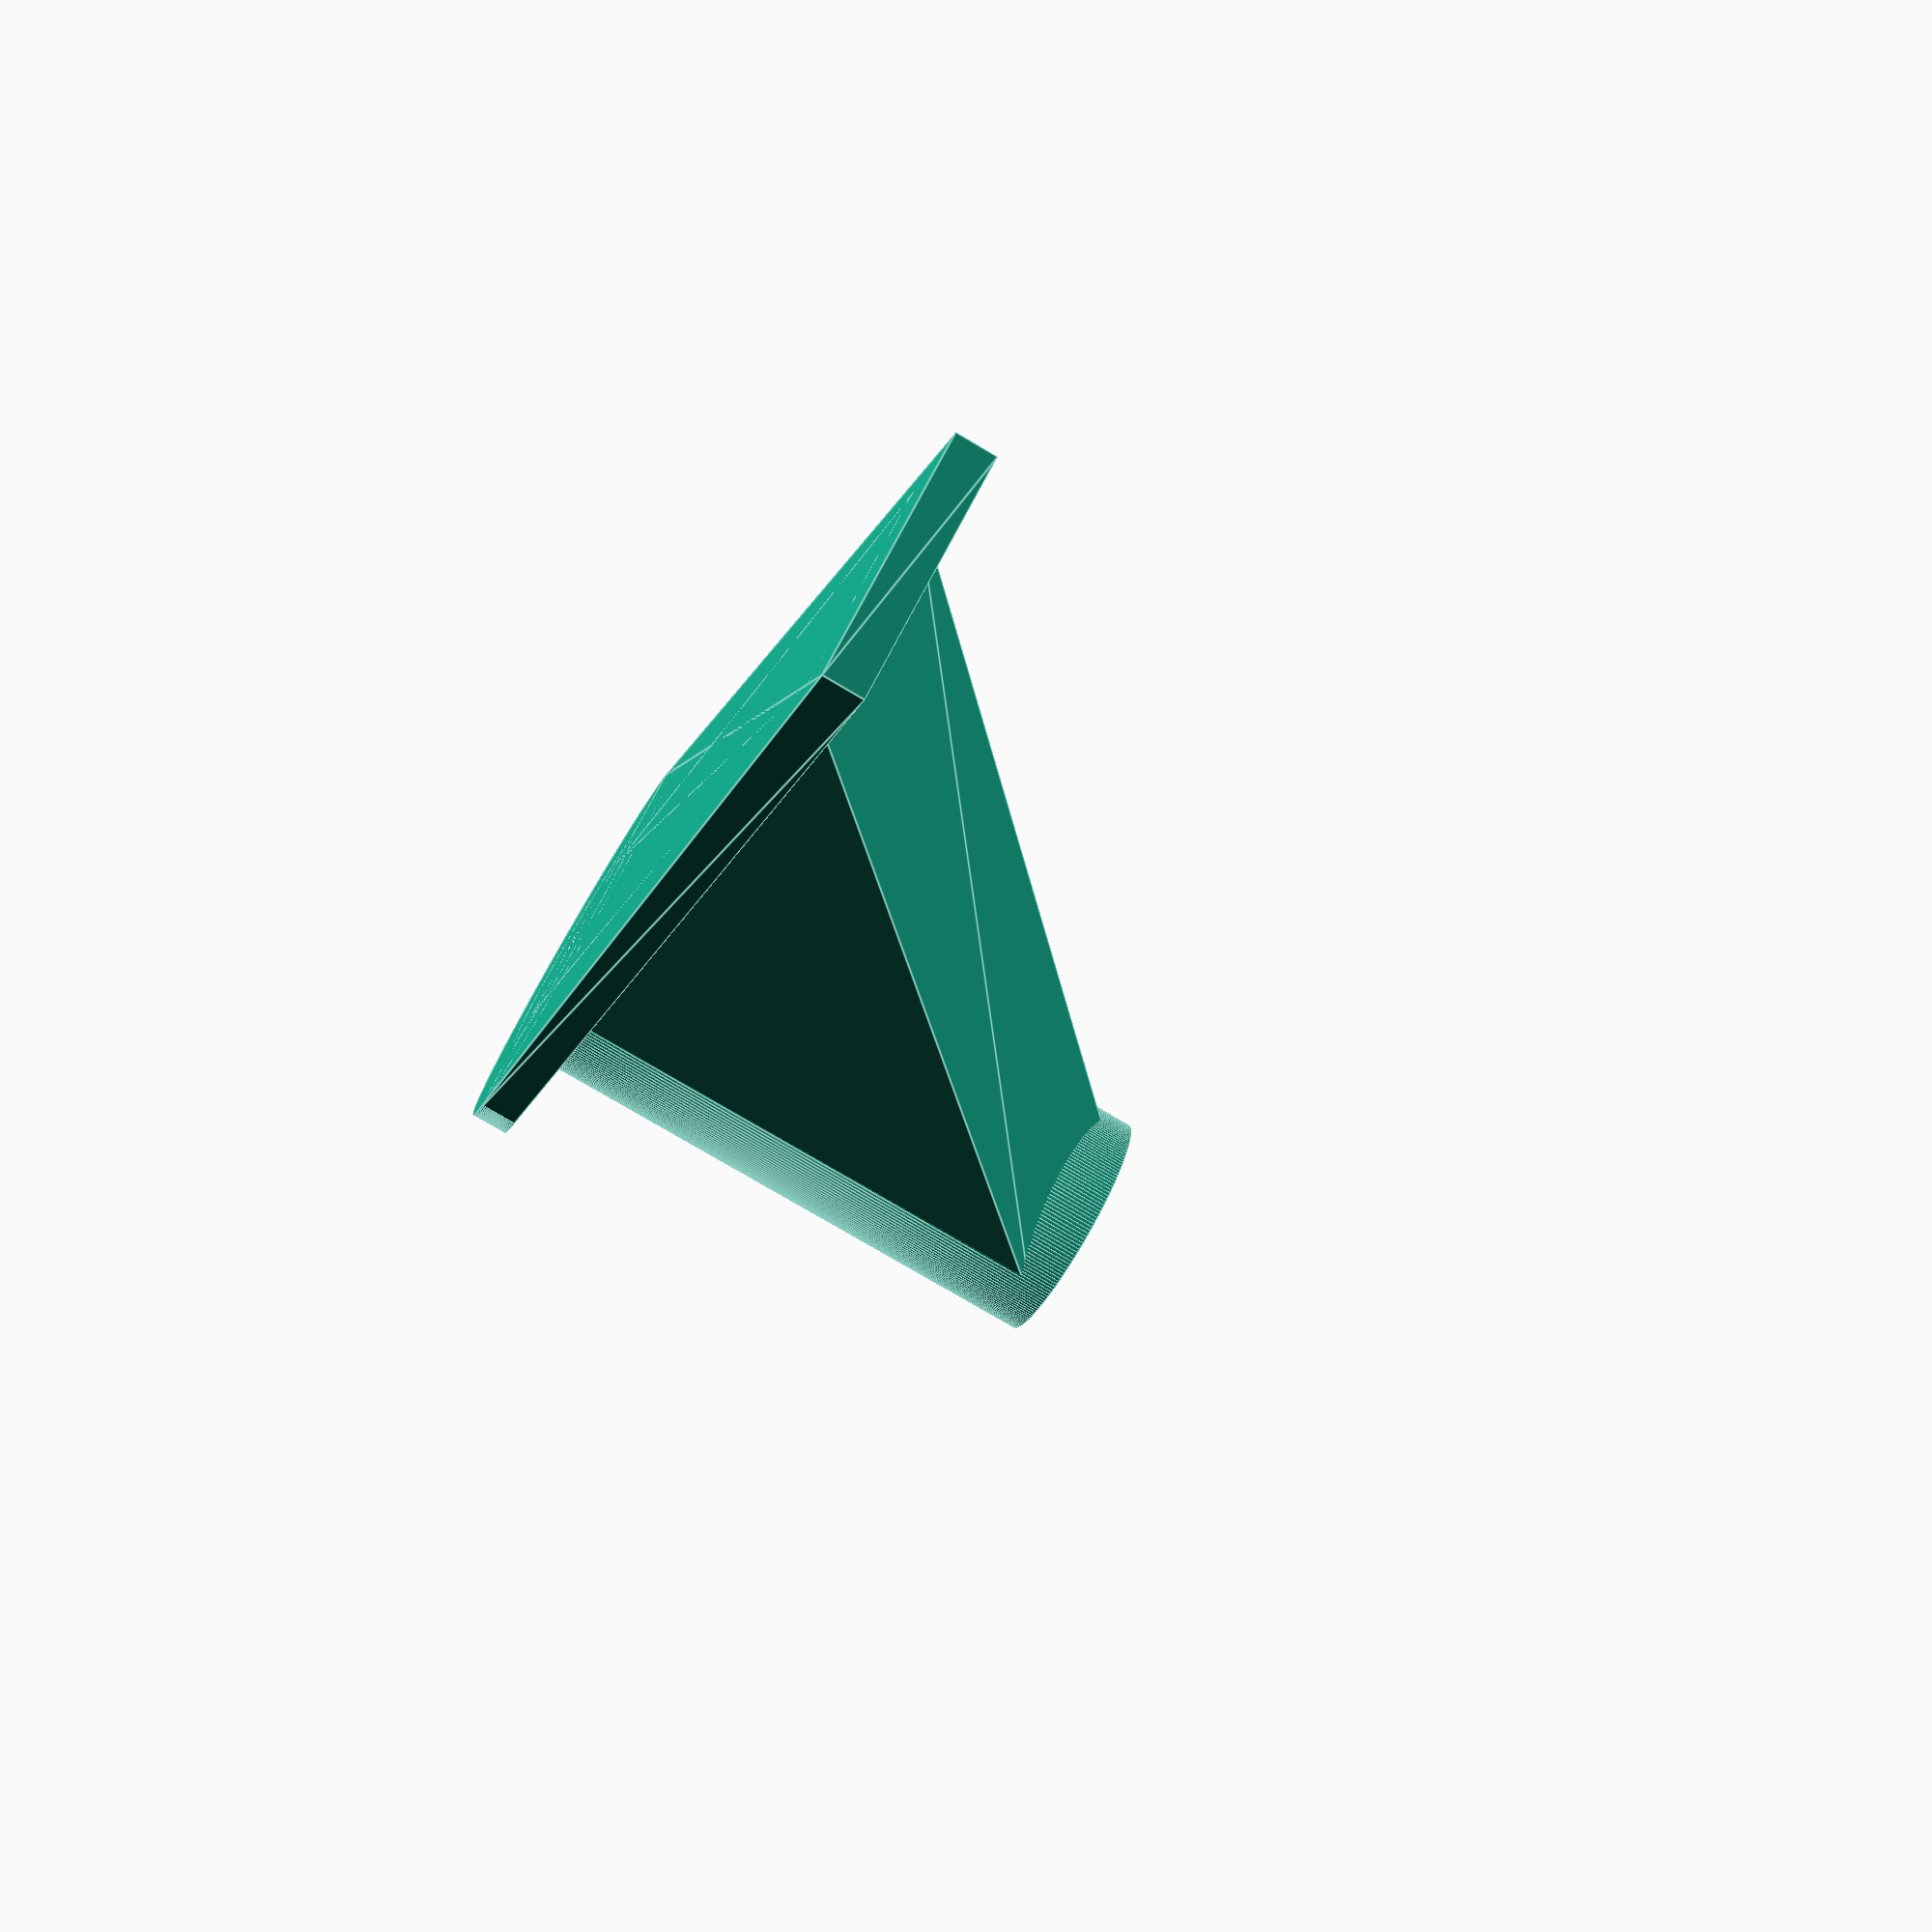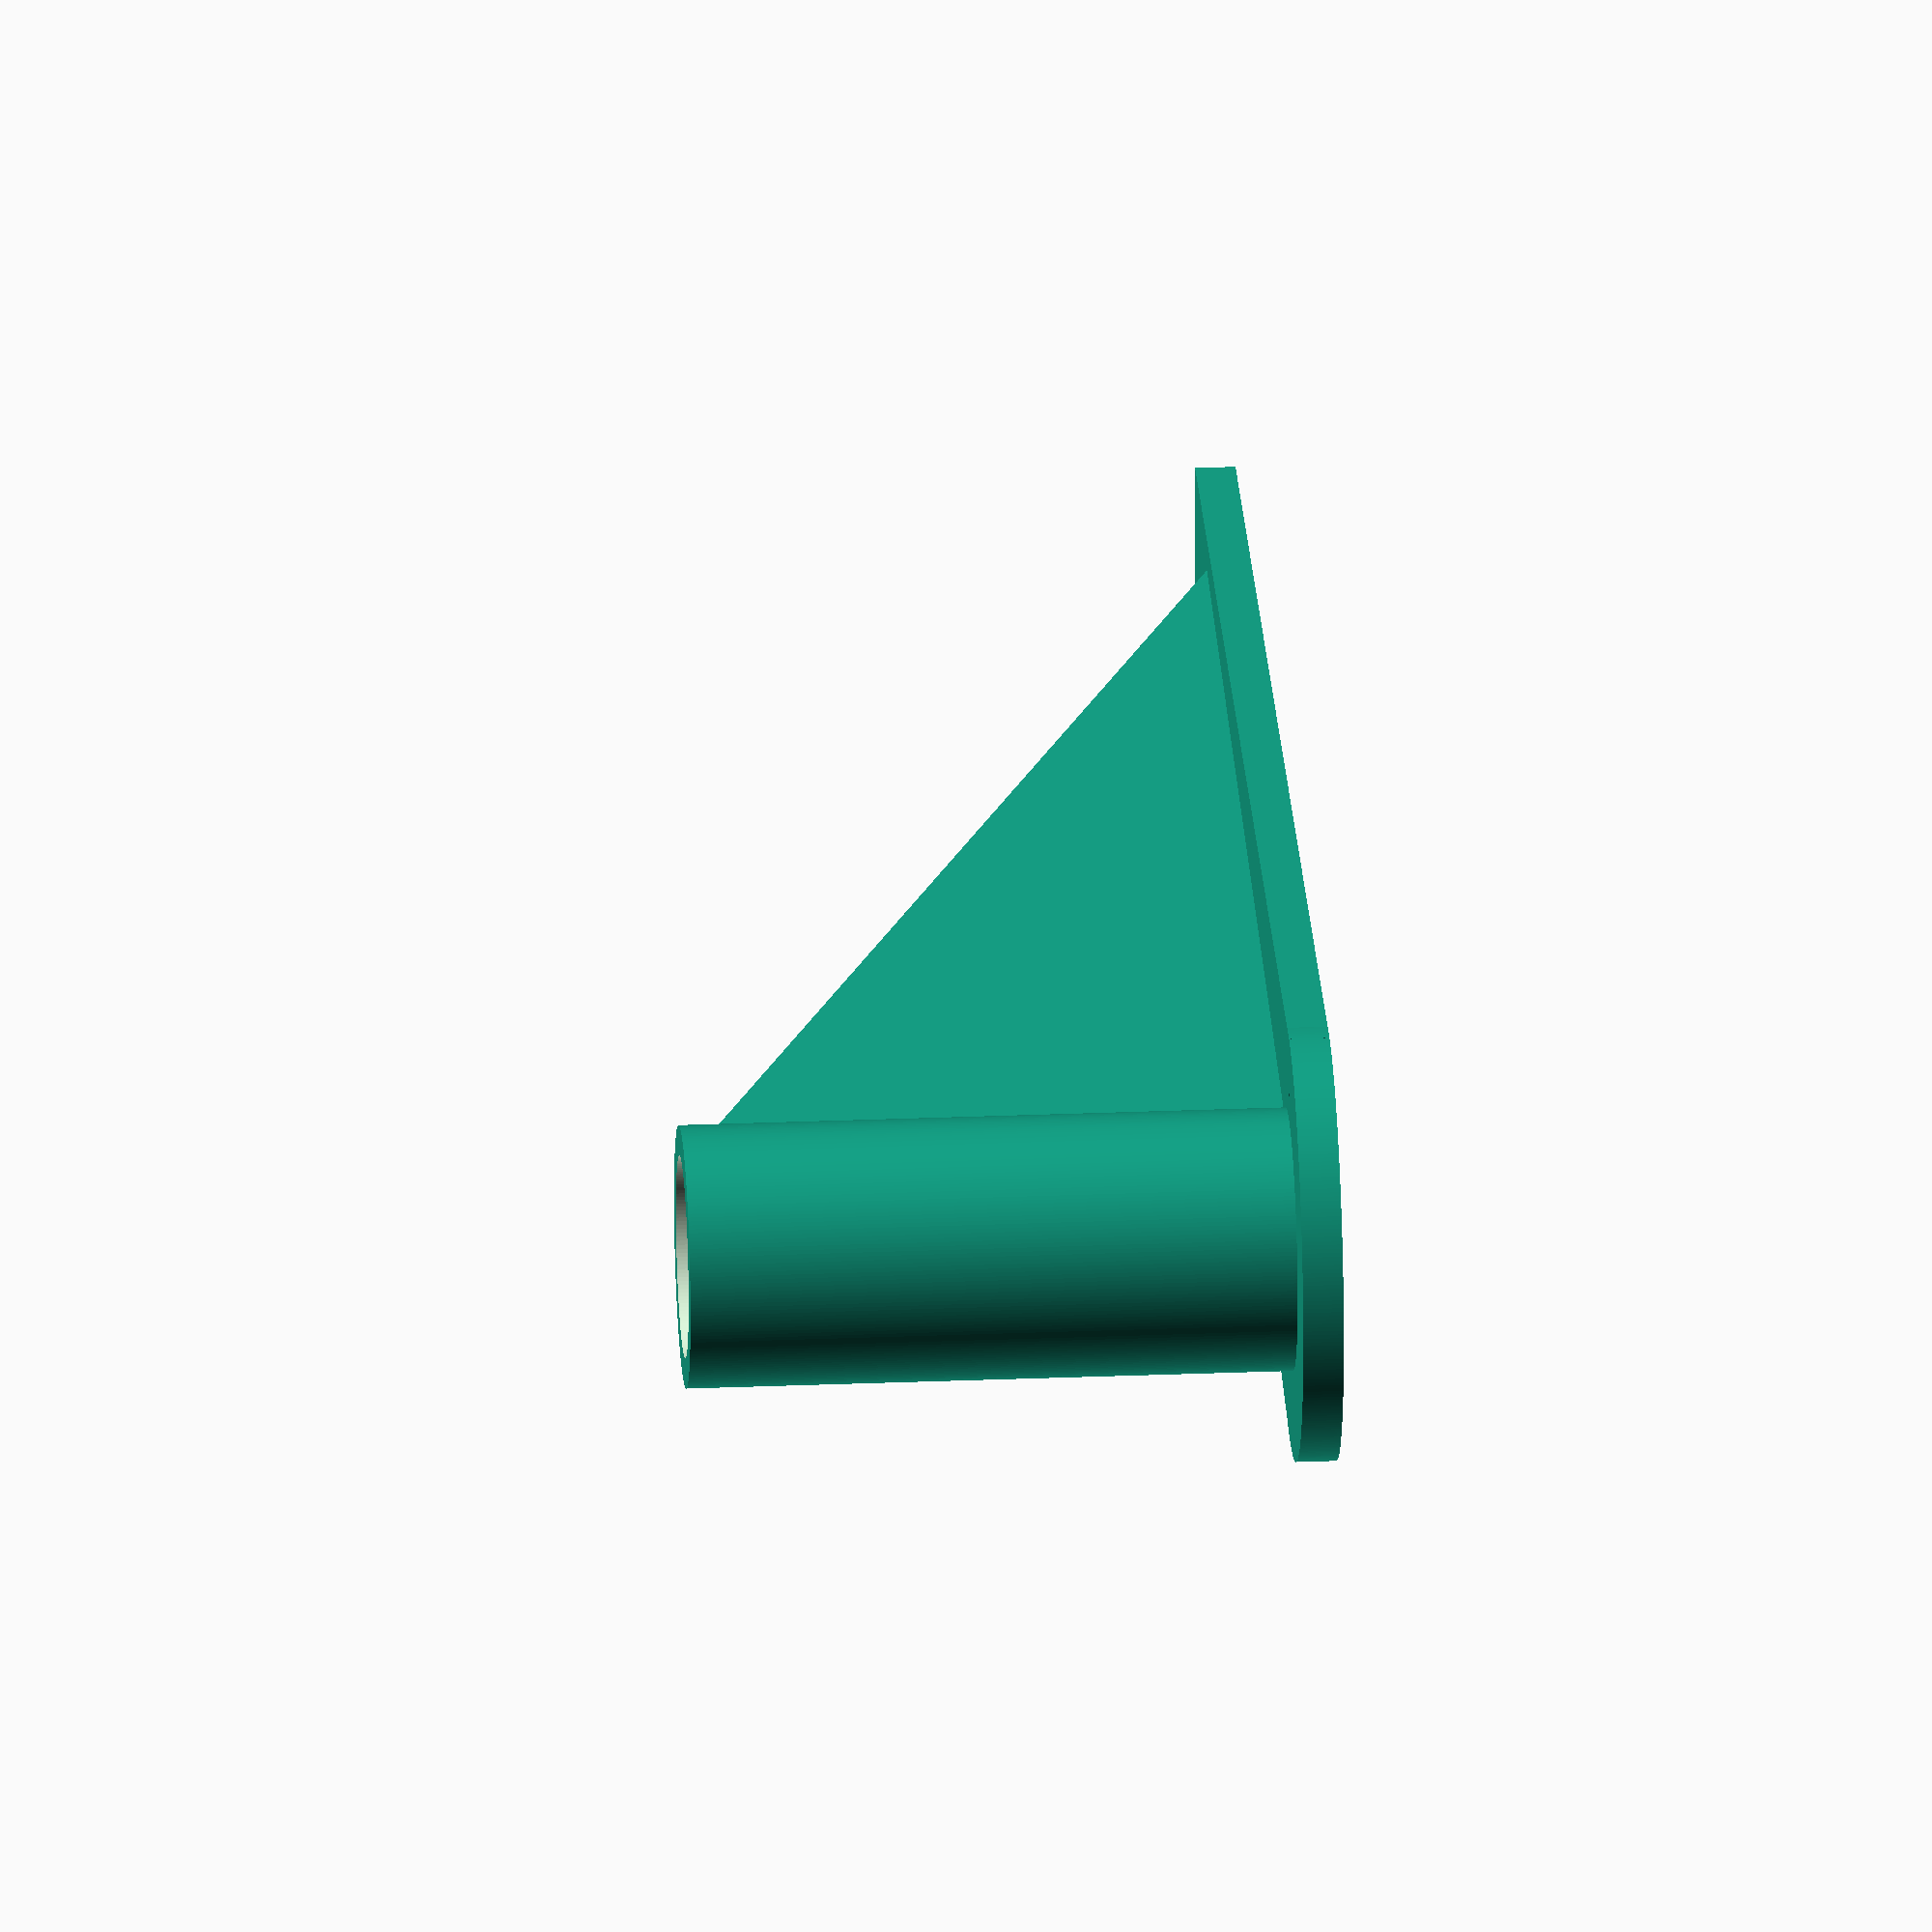
<openscad>
use <MCAD/boxes.scad>
$fa=1;
$fs=0.4;
wall_thickness=3;
wall_thickerness=wall_thickness+1;
wall_screw_hole_diameter=5.5;
shower_pipe_hole_diameter=8;
shower_pipe_hole_thickness=6;
shower_pipe_hole_wall_distance=8;
mount_diameter=44;
pipe_diameter=20;
height=170; // 85
depth=64; // 32
wall_plate_cube_y_transposition=height - (mount_diameter/2);
wall_plate_cube_x_transposition=mount_diameter/2;
epsilon=0.1;
// pipeholder pipe-support
pipeholder_support_z_displacement=depth-pipe_diameter/2;
pipeholder_support_length=sqrt(pipeholder_support_z_displacement*pipeholder_support_z_displacement + wall_plate_cube_y_transposition*wall_plate_cube_y_transposition);
pipeholder_support_y_offset=wall_plate_cube_y_transposition-pipe_diameter/2;
pipeholder_support_angle=atan(pipeholder_support_y_offset/pipeholder_support_z_displacement);
echo("This is pipeholder_support_angle=", pipeholder_support_angle);
//roundedBox(size=[129,73,140],radius=1,sidesonly=true);

// pipeholder extruded triangle support

union(){
    // wall plate
    difference(){
        union(){
            cylinder(h=wall_thickerness, r=mount_diameter / 2);
            * translate([-wall_plate_cube_x_transposition,-wall_plate_cube_y_transposition,0]){
                // plate - cube
                cube([
                    mount_diameter,
                    wall_plate_cube_y_transposition+epsilon,
                    wall_thickerness
                ], false);                
            }
            // plate - extruded shape, narrowing down
            translate([-wall_plate_cube_x_transposition,0,0]){
                linear_extrude(height = wall_thickerness, center = false, convexity = 10, twist = 0) // , scale=3
                    polygon(points=[
                        [0,0],
                        [mount_diameter,0],
                        [mount_diameter-pipe_diameter/2+epsilon,-wall_plate_cube_y_transposition],
                        [pipe_diameter/2-epsilon,-wall_plate_cube_y_transposition]]);
            }
            
        }
        // wall screw hole
        translate([0,0,-epsilon]){
            cylinder(h=wall_thickerness+2*epsilon, r=wall_screw_hole_diameter / 2);
        }
    }
    // pipe holder
    difference(){
        // external
        cylinder(h=depth, r=pipe_diameter/2 + wall_thickness);
        // internal
        cylinder(h=depth+epsilon, r=pipe_diameter/2);
    }
    // pipeholder pipe-support
    * translate([0,-pipeholder_support_y_offset,0]){
        rotate([-pipeholder_support_angle,0,0])
        union(){
            cylinder(h=pipeholder_support_length, r=pipe_diameter / 2);        
        }
    }
    // pipeholder extruded-triangle-support
    difference(){
        translate([-pipe_diameter/2,0,0]){
            rotate([-90,0,-90])
            linear_extrude(height = pipe_diameter, center = false, convexity = 10, twist = 0)
            polygon(points=[[0,0],[pipeholder_support_y_offset,0],[0,-depth]]);
        }
        cylinder(h=depth, r=pipe_diameter/2);
    }

}



/*
difference(){
    cube([box_length,box_width, box_height], false); //base cube
    union(){
        // kostka drążąca górna:
        translate([wall_thickness,wall_thickness,box_front_height]){
            cube([
                box_length-2*wall_thickness,
                box_width-2*wall_thickness,
                box_height - box_front_height+3*wall_thickness
            ], false); 
        }
        // kostka drążąca dolna
        translate([wall_thickness,wall_thickness,wall_thickness]){
            cube([box_length-2*wall_thickness,box_width-2*wall_thickness,box_front_height-2*wall_thickness], false); 
        }
        translate([side_rim_width_left,front_rim_width,generic_rim_height]){
            cube([powersupply_length, powersupply_width+2*wall_thickness, box_height], false); // kostka drążąca msce na zasilacz
        }
        translate([-wall_thickness,-wall_thickness,box_front_height]){
            cube([
                box_length+2*wall_thickness,
                box_width-generic_rim_width,
                box_height - box_front_height+3*wall_thickness
            ], false); // kostka drążąca górna odsłaniająca front
        }
        // skosic prawy słupek
        translate([side_rim_width_left,4*wall_thickness,box_front_height]){
            cube([
                box_length,
                box_width,
                box_height - box_front_height+3*wall_thickness
            ], false); // kostka drążąca górna
        }        
        // dziura w podłodze:
        translate([generic_rim,generic_rim_width,-2*wall_thickness]){
            cube([box_length-2*generic_rim, box_width-2*generic_rim_width, box_height - box_front_height - 2*wall_thickness], false);
        }
        // dziura domkowa w lewej sciance:
        translate([-2*wall_thickness,generic_rim_width,generic_rim_height]){
            rotate([90,0,90])
            linear_extrude(height = 4*wall_thickness, center = false, convexity = 10, twist = 0)
            polygon(points=[[0,0],[domku_width,0],[domku_width,h_domku-h_daszka],[domku_width/2,h_domku], [0,h_domku-h_daszka]]);
        }
        // dziura na gniazdo zasilania 
        translate([socket_offset_x,-wall_thickness,socket_offset_z]){
            cube([socket_length,4*wall_thickness,socket_height], false); 
        }

    }
}
*/
/*difference() {
    cube(30, center=true);
    sphere(20);
}
translate([0, 0, 30]) {
    cylinder(h=40, r=10);
}
#box(3,4,5);
*/
</openscad>
<views>
elev=76.6 azim=29.4 roll=239.3 proj=p view=edges
elev=152.2 azim=268.4 roll=93.6 proj=o view=wireframe
</views>
